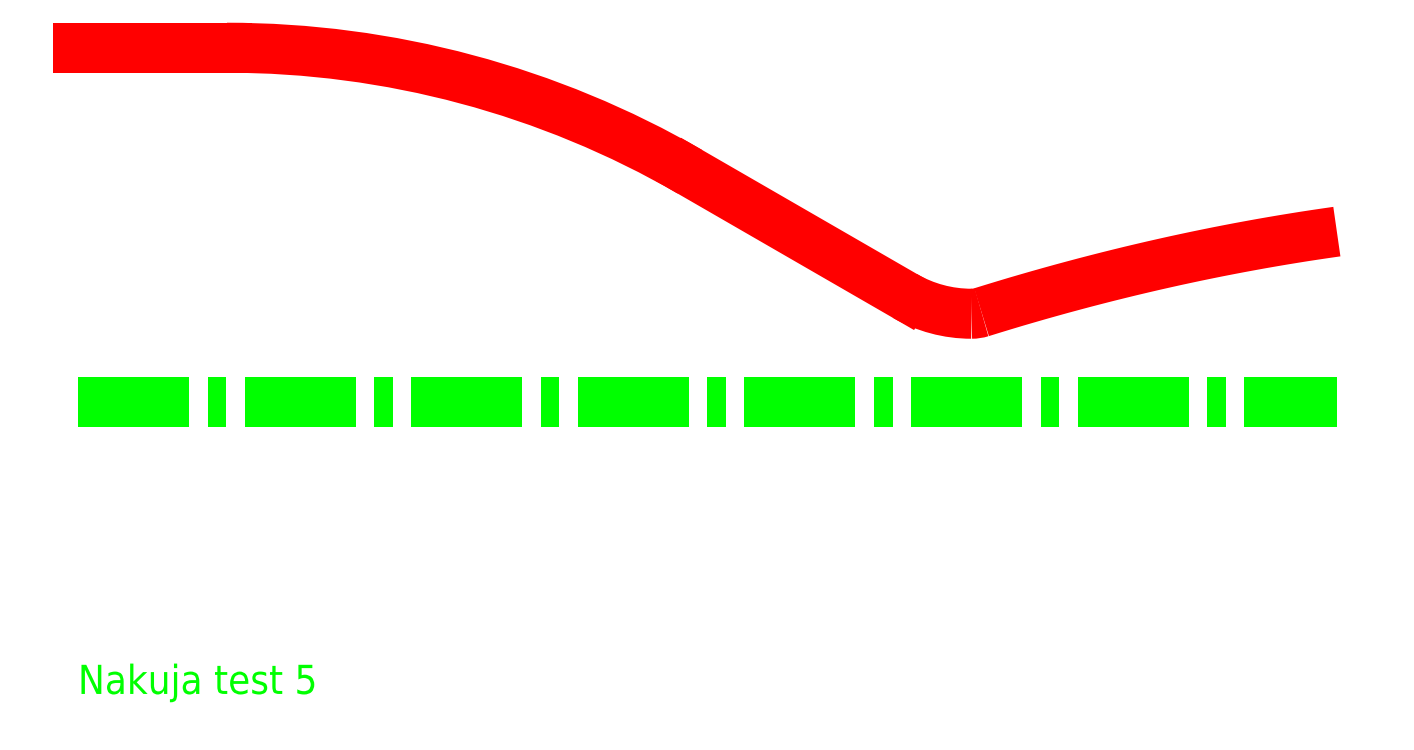
<metadata>
{"format":"dxf","ext":"dxf","renderer":"ezdxf+matplotlib","layout":"modelspace","background":"white","min_lineweight":24,"dpi":150}
</metadata>
<code>
0
SECTION
2
ENTITIES
0
LINE
8
0
10
0
20
60.83
30
0
11
25.54
21
60.83
31
0
0
ARC
8
0
10
25.54
20
-98.03
40
158.9
50
60
51
90
0
LINE
8
0
10
105
20
39.55
30
0
11
141.8
21
18.26
31
0
0
ARC
8
0
10
153.2
20
38.02
40
22.81
50
240
51
270
0
DIMENSION
8
Dimensions
70
32
1
R60.83
10
-10
20
60.83
11
-12
21
30.41
53
90
13
0
23
0
14
0
24
60.83
50
90
0
DIMENSION
8
Dimensions
70
32
1
R15.21
10
225.9
20
15.21
11
223.9
21
-15
53
90
13
153.2
23
0
14
153.2
24
15.21
50
90
0
DIMENSION
8
Dimensions
70
32
10
0
20
-10
11
12.77
21
-7
13
0
23
0
14
25.54
24
0
50
0
0
DIMENSION
8
Dimensions
70
32
10
0
20
-20
11
76.62
21
-17
13
0
23
0
14
153.2
24
0
50
0
0
DIMENSION
8
Dimensions
70
32
10
0
20
-30
11
108
21
-27
13
0
23
0
14
215.9
24
0
50
0
0
DIMENSION
8
Dimensions
70
4
1
R158.9
10
25.54
20
-98.03
11
87.69
21
58.48
15
86.33
25
48.74
0
DIMENSION
8
Dimensions
70
4
1
R22.81
10
153.2
20
38.02
11
138.6
21
9.137
15
144.5
25
16.94
0
DIMENSION
8
Dimensions
70
2
10
141.8
20
0
11
44.14
21
29.66
13
141.8
23
18.26
14
105
24
39.55
15
105
25
0
16
44.14
26
29.66
0
ARC
8
0
10
153.2
20
21.02
40
5.809
50
270
51
287.3
0
SPLINE
8
0
70
8
71
2
72
6
73
3
40
0
40
0
40
0
40
1
40
1
40
1
10
155
20
15.47
10
185.6
20
25.04
10
215.9
20
29.29
0
DIMENSION
8
Dimensions
70
32
1
R29.29
10
235.9
20
0
11
233.9
21
14.65
53
90
13
215.9
23
0
14
215.9
24
29.29
50
90
0
DIMENSION
8
Dimensions
70
5
10
226.9
20
30.82
11
215.9
21
30.82
15
215.9
25
29.29
13
217
23
29.29
14
217
24
29.44
0
DIMENSION
8
Dimensions
70
4
1
R5.809
10
153.2
20
21.02
11
159.5
21
7.748
15
154.5
25
15.36
0
DIMENSION
8
Dimensions
70
2
10
155
20
15.47
11
198.5
21
26.15
13
155
23
0
14
170.2
24
0
15
169.5
25
20
16
198.5
26
26.15
0
LINE
8
0
10
0
20
0
30
0
11
215.9
21
0
31
0
0
TEXT
8
Dimensions
10
0
20
-50
40
5
1
Nakuja test 5
50
0
0
ENDSEC
0
EOF

</code>
